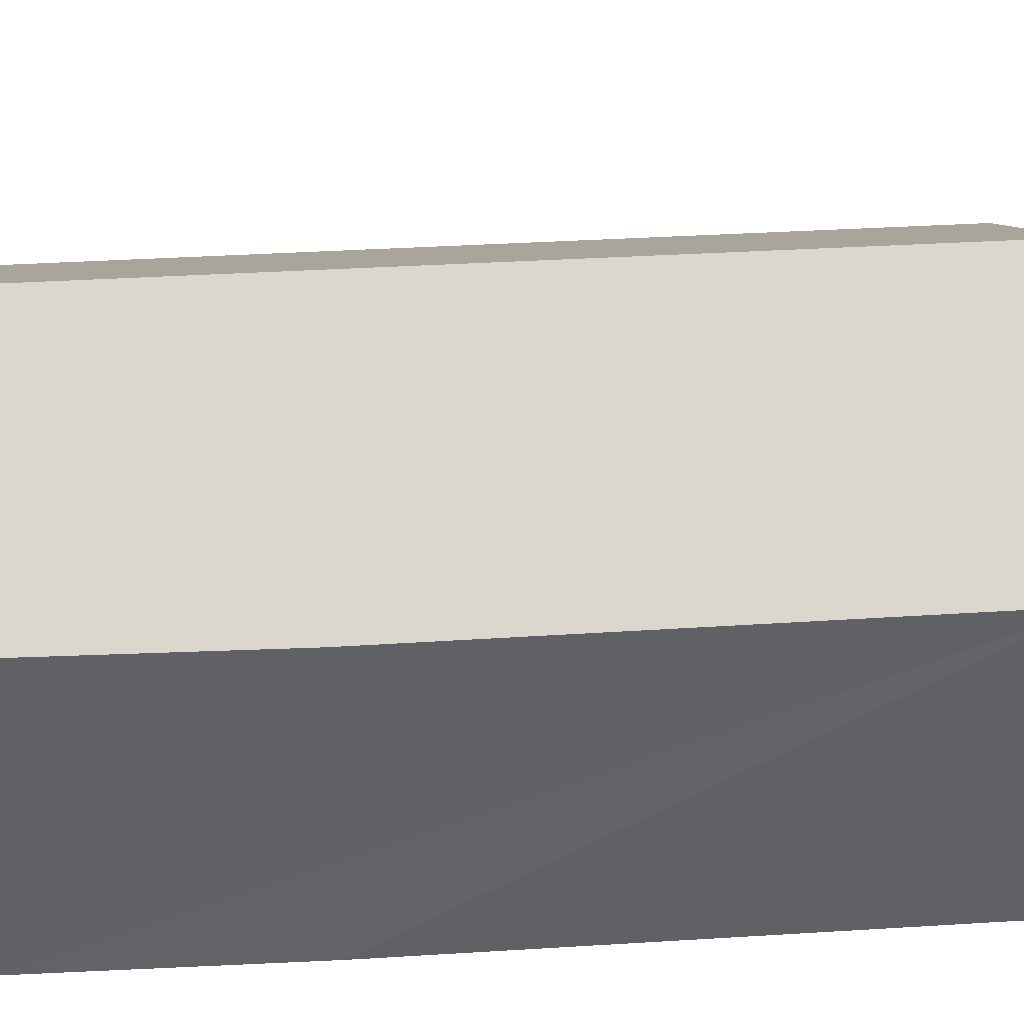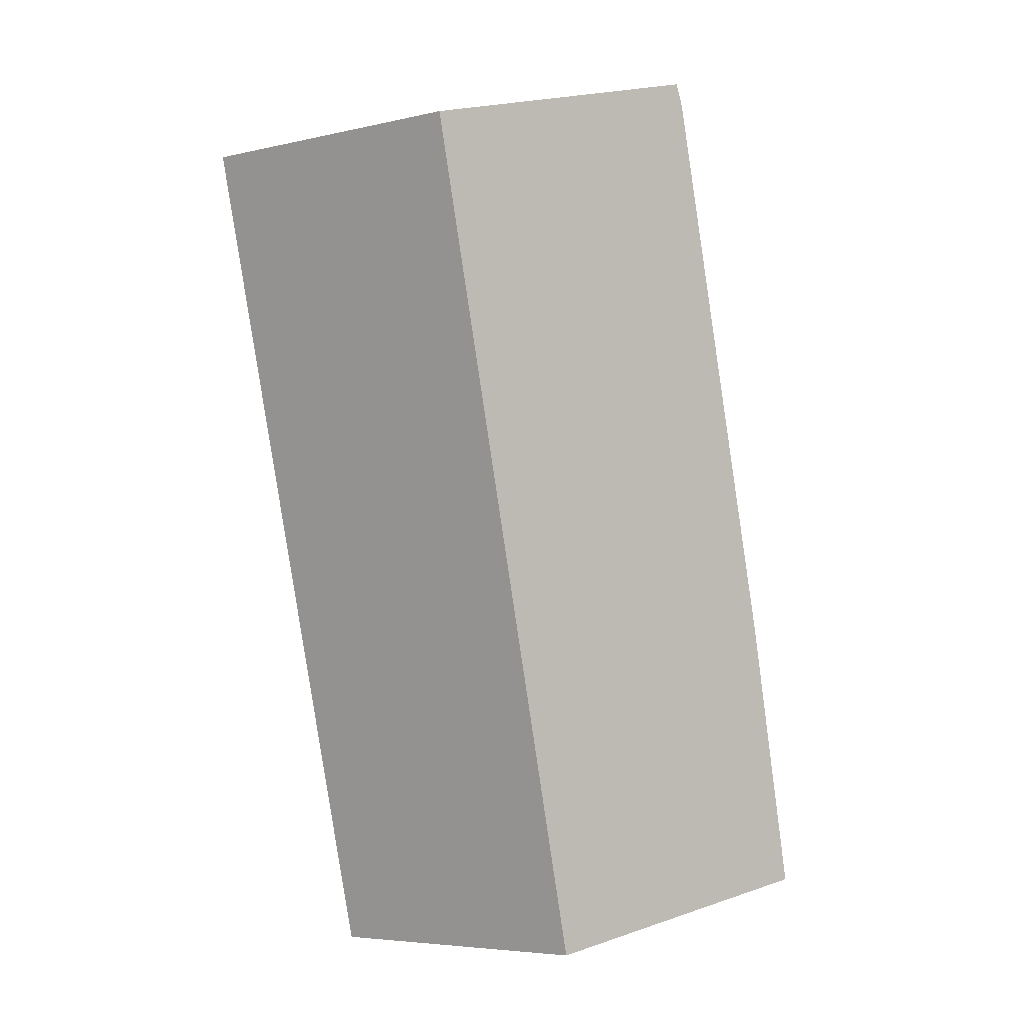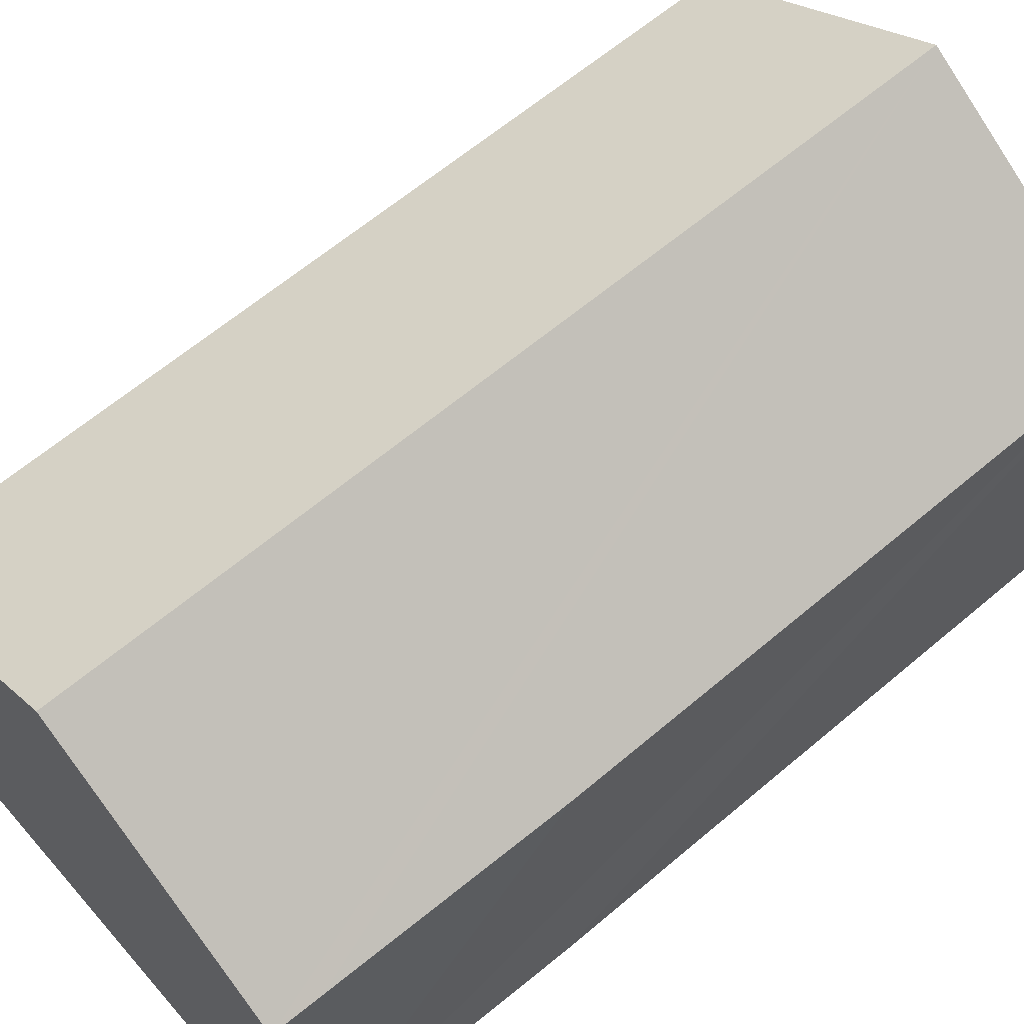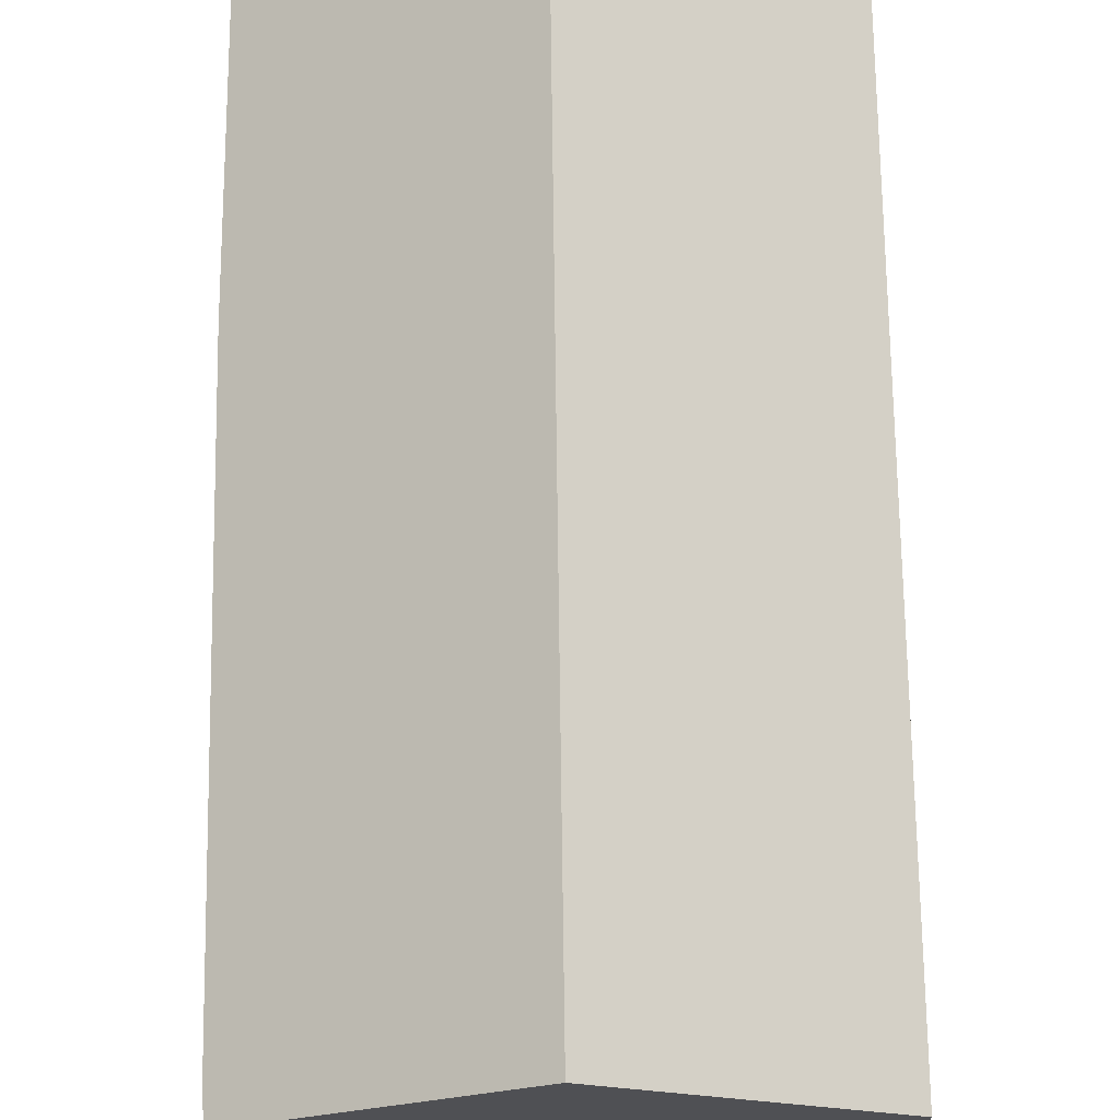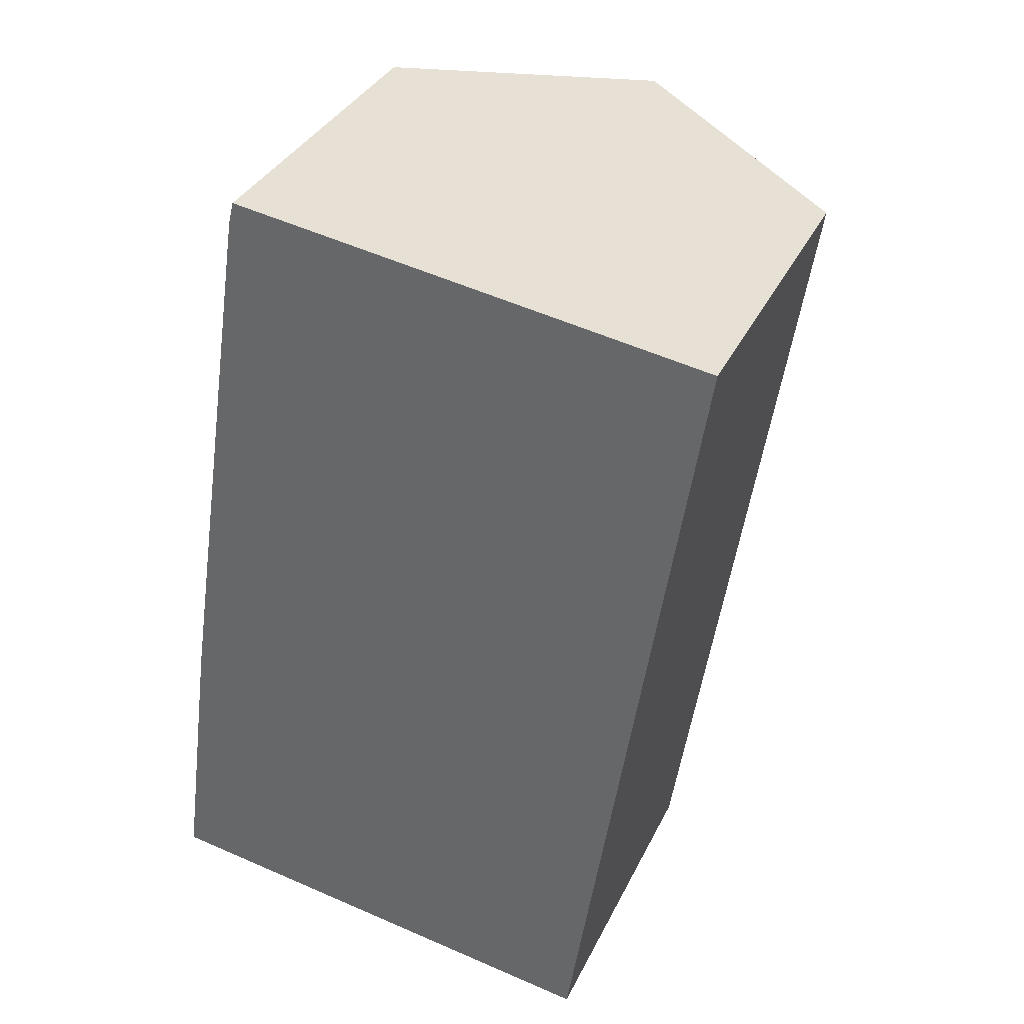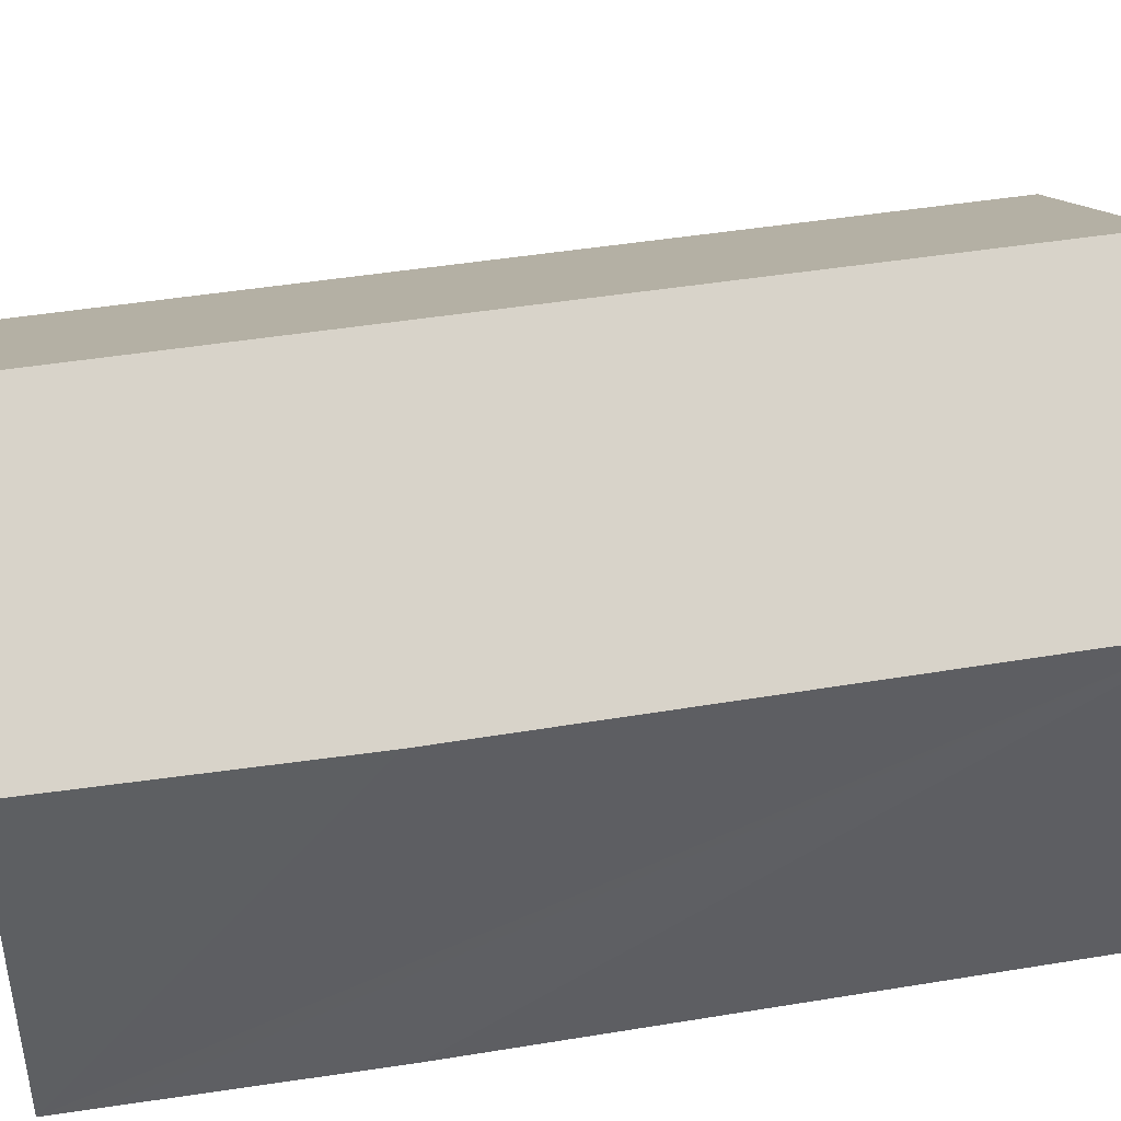
<metadata>
{"format":"obj","ext":"obj","renderer":"f3d","projection":"perspective","resolution":1024,"background":"white","views":[{"elev":40.8,"azim":-85.7,"up":"+Y"},{"elev":7.2,"azim":-177.7,"up":"+Z"},{"elev":62.8,"azim":-122.1,"up":"+Y"},{"elev":70.7,"azim":7.7,"up":"+Y"},{"elev":34.9,"azim":23.1,"up":"+Z"},{"elev":44.6,"azim":-92.3,"up":"+Y"}]}
</metadata>
<code>
v  4.234 8.941 -0.641
v  10.82 6.114 13.93
v  8.517 6.14 -1.289
v  6.498 8.941 14.6
v  0 6.172 3.779e-16
v  0.11 6.165 0.818
v  0.662 6.126 4.938
v  2.167 6.146 14.86
v  2.266 6.172 15.25
v  0 0 0
v  0.11 -5.009e-17 0.818
v  0.662 -3.024e-16 4.938
v  2.167 -9.098e-16 14.86
v  2.266 -9.339e-16 15.25
v  10.82 -8.527e-16 13.93
v  6.498 -8.937e-16 14.6
v  8.517 7.893e-17 -1.289
v  4.234 3.925e-17 -0.641
g defaultobject
f 1 2 3
f 2 1 4
f 5 4 1
f 4 5 6
f 4 6 7
f 4 7 8
f 4 8 9
f 10 6 5
f 6 10 7
f 7 10 8
f 8 10 11
f 8 11 12
f 8 12 13
f 8 14 9
f 14 8 13
f 14 4 9
f 4 14 2
f 2 14 15
f 15 14 16
f 2 17 3
f 17 2 15
f 3 5 1
f 5 3 10
f 10 3 18
f 18 3 17
f 13 16 14
f 16 13 15
f 15 13 17
f 17 13 12
f 17 12 11
f 17 11 10
f 17 10 18

</code>
